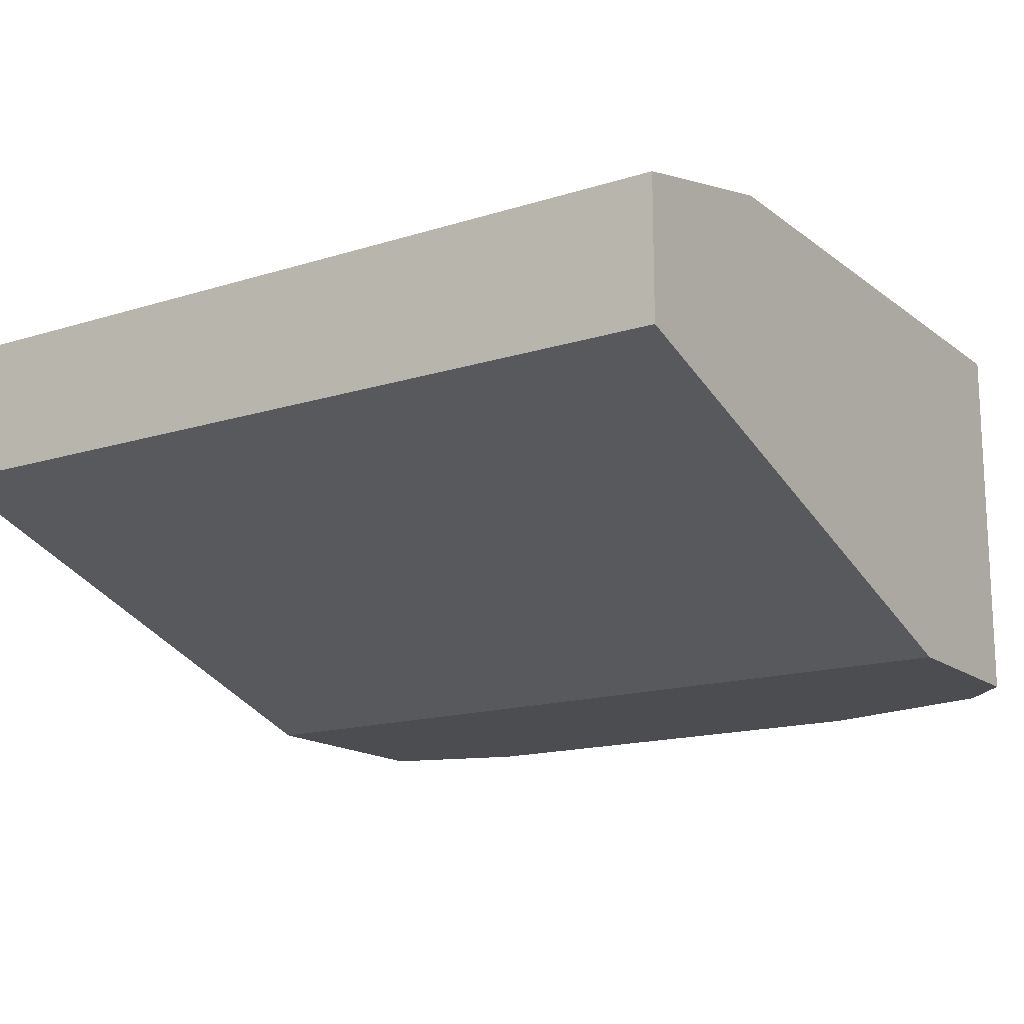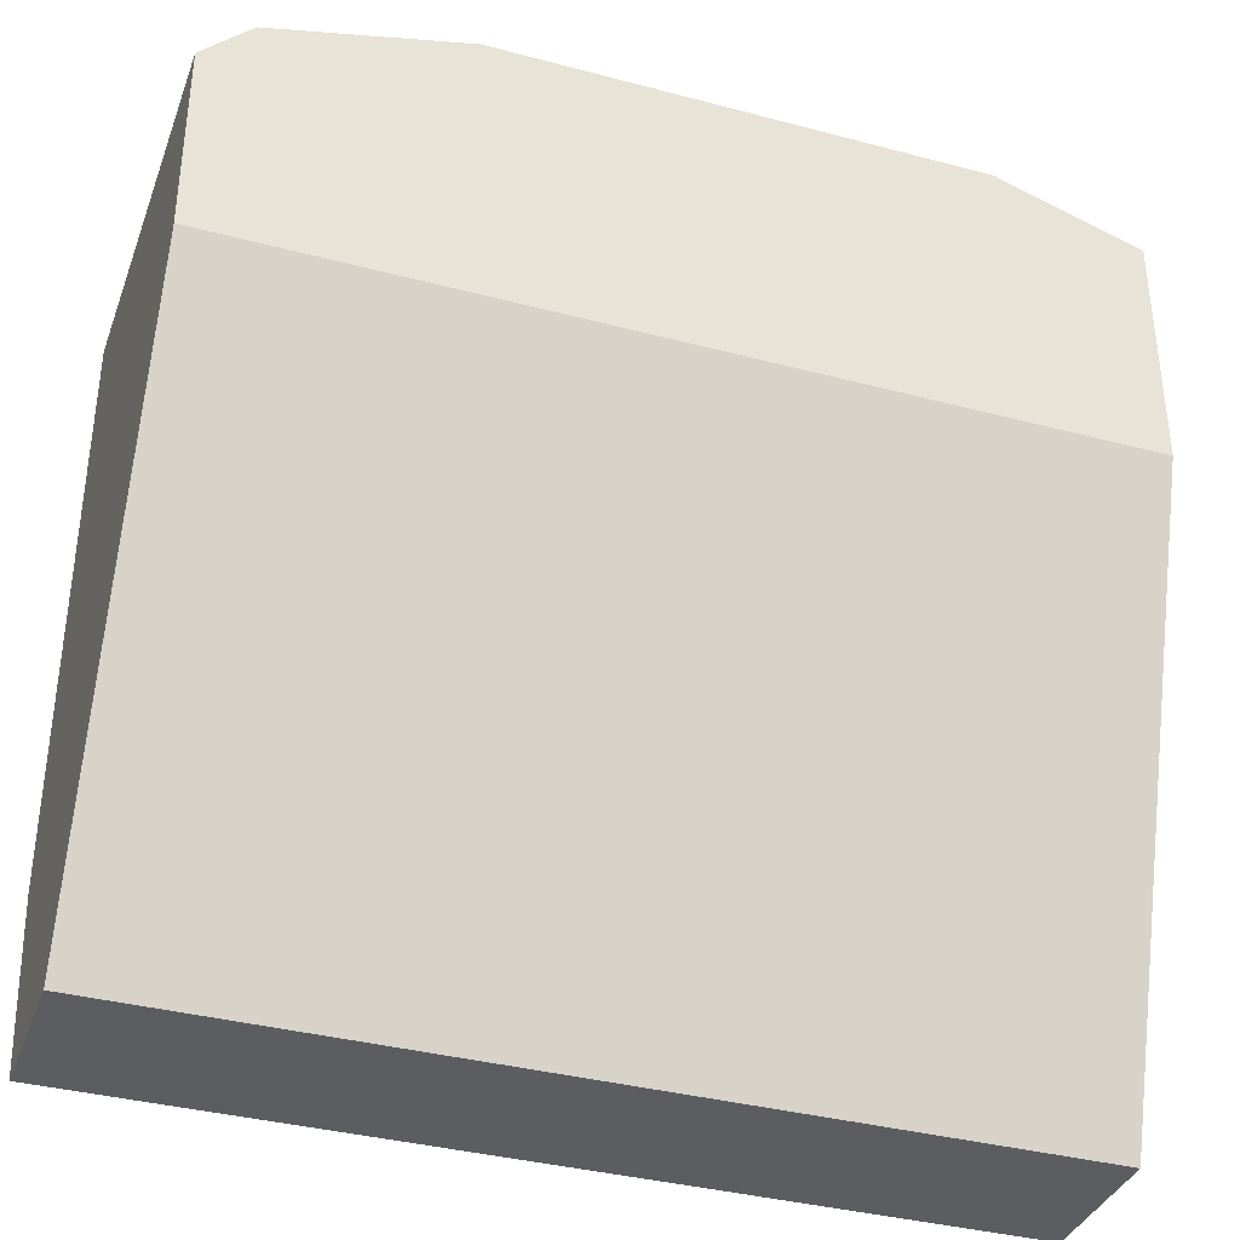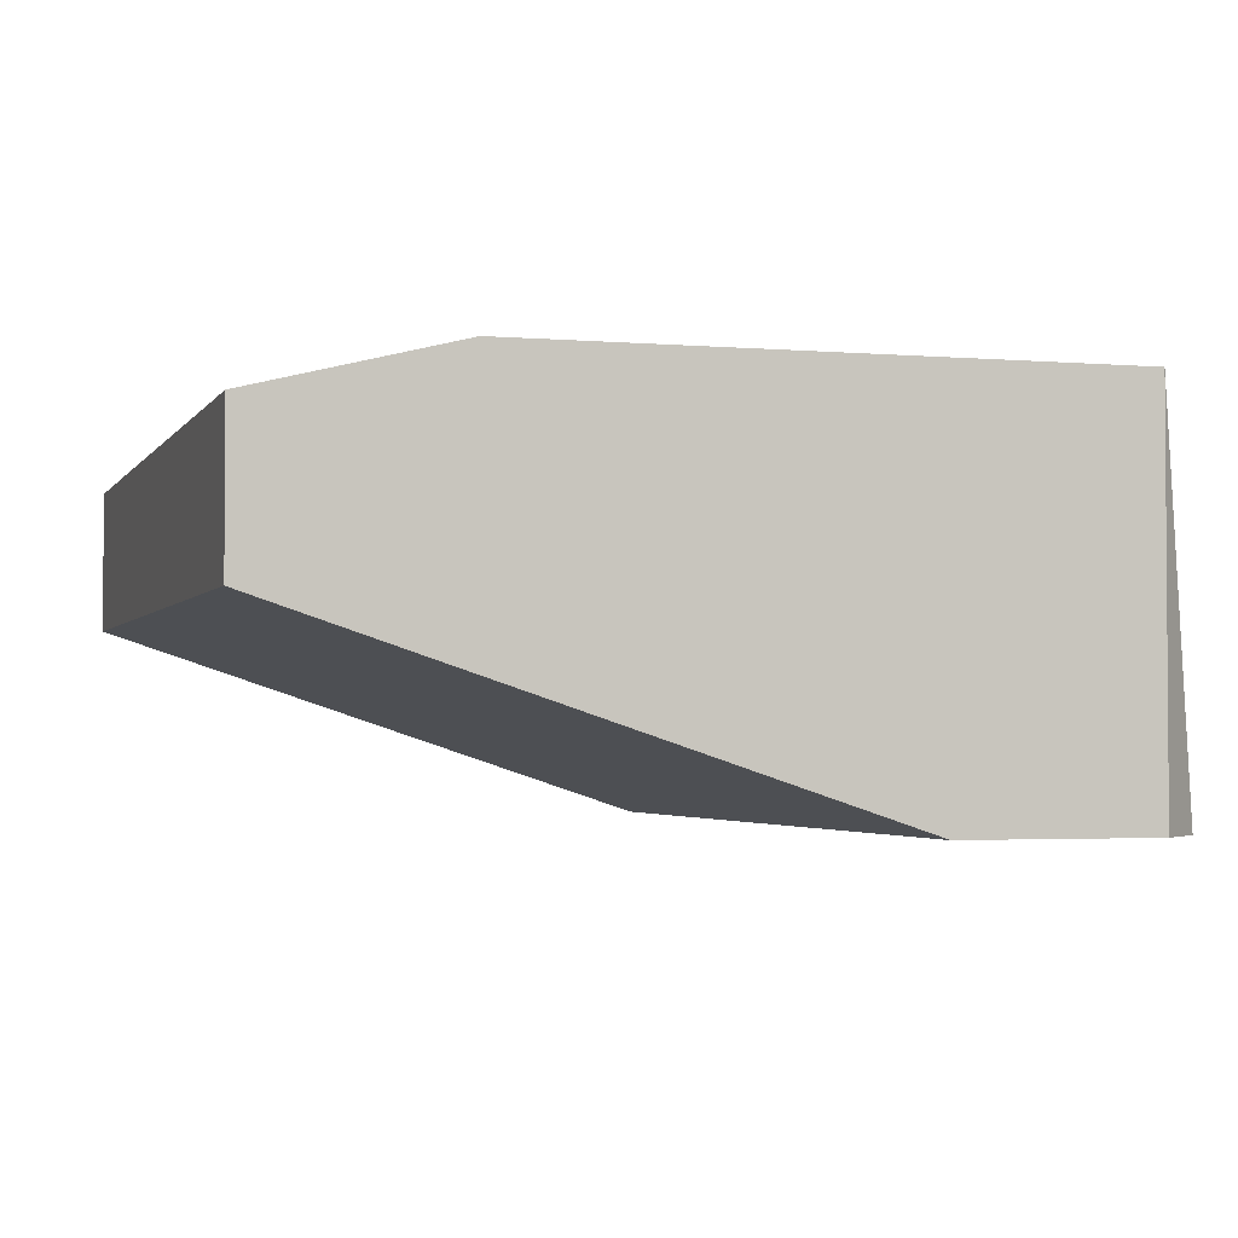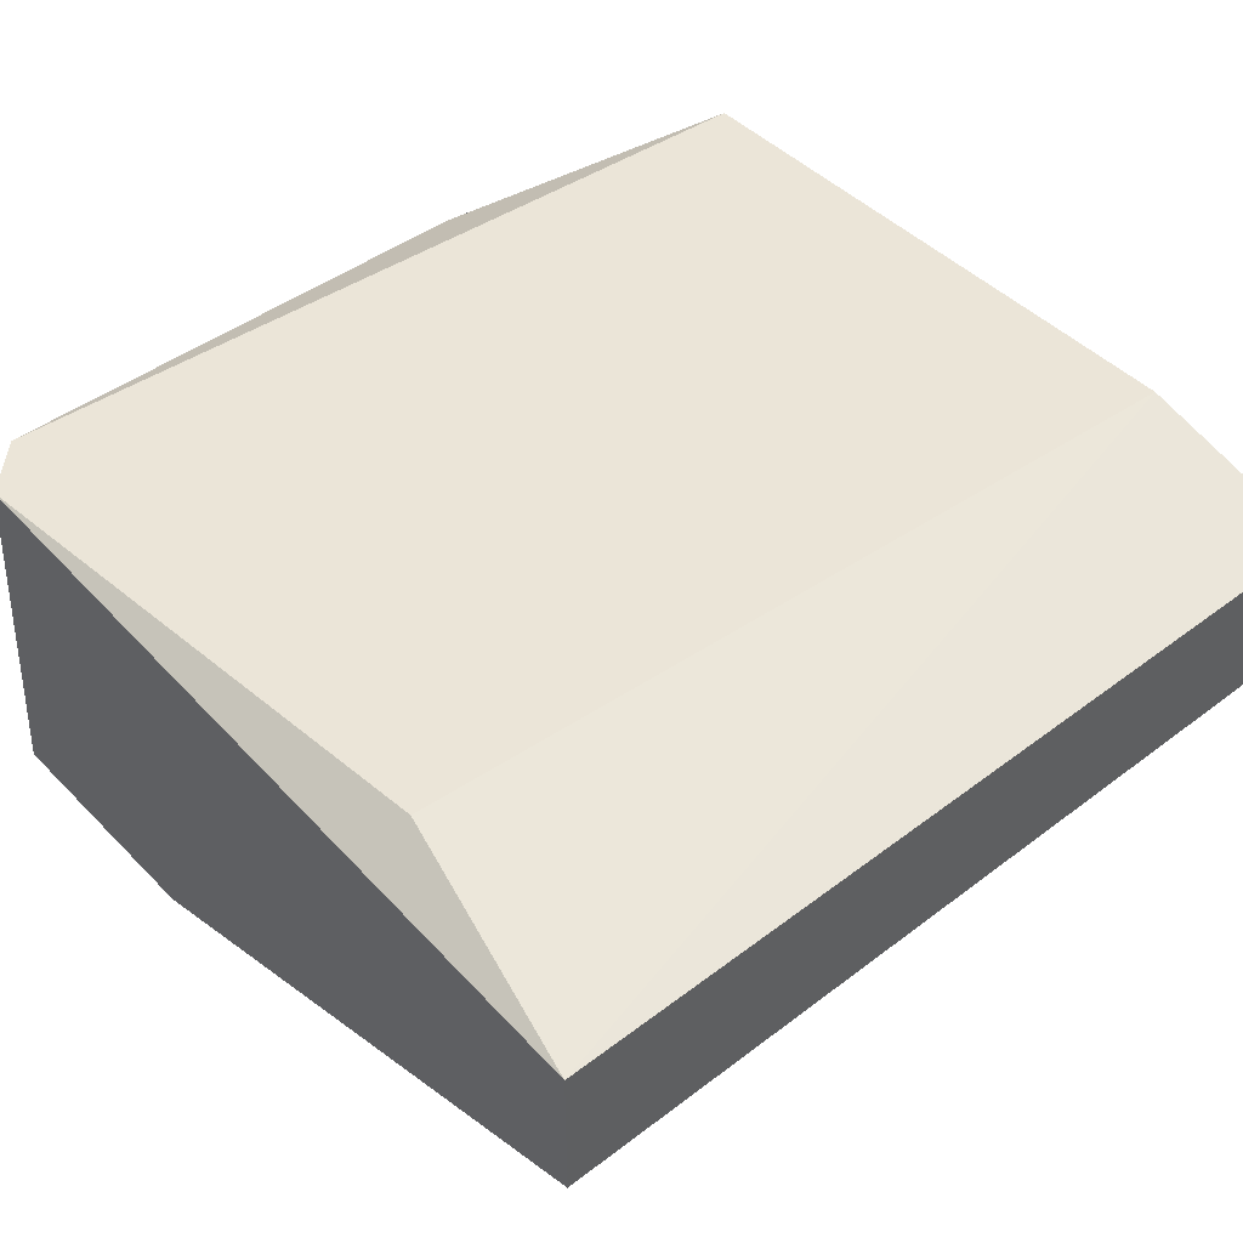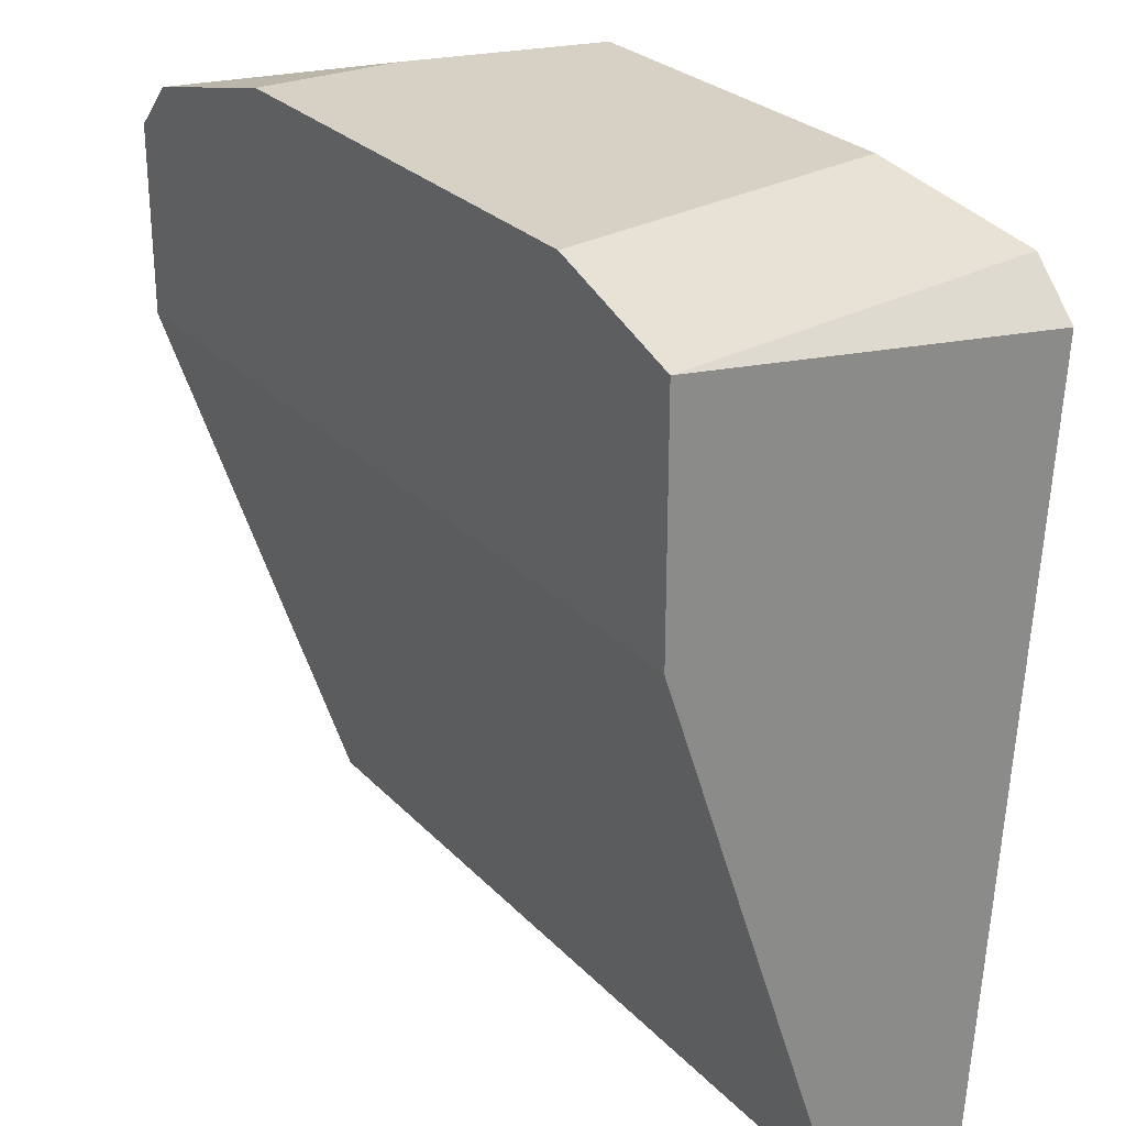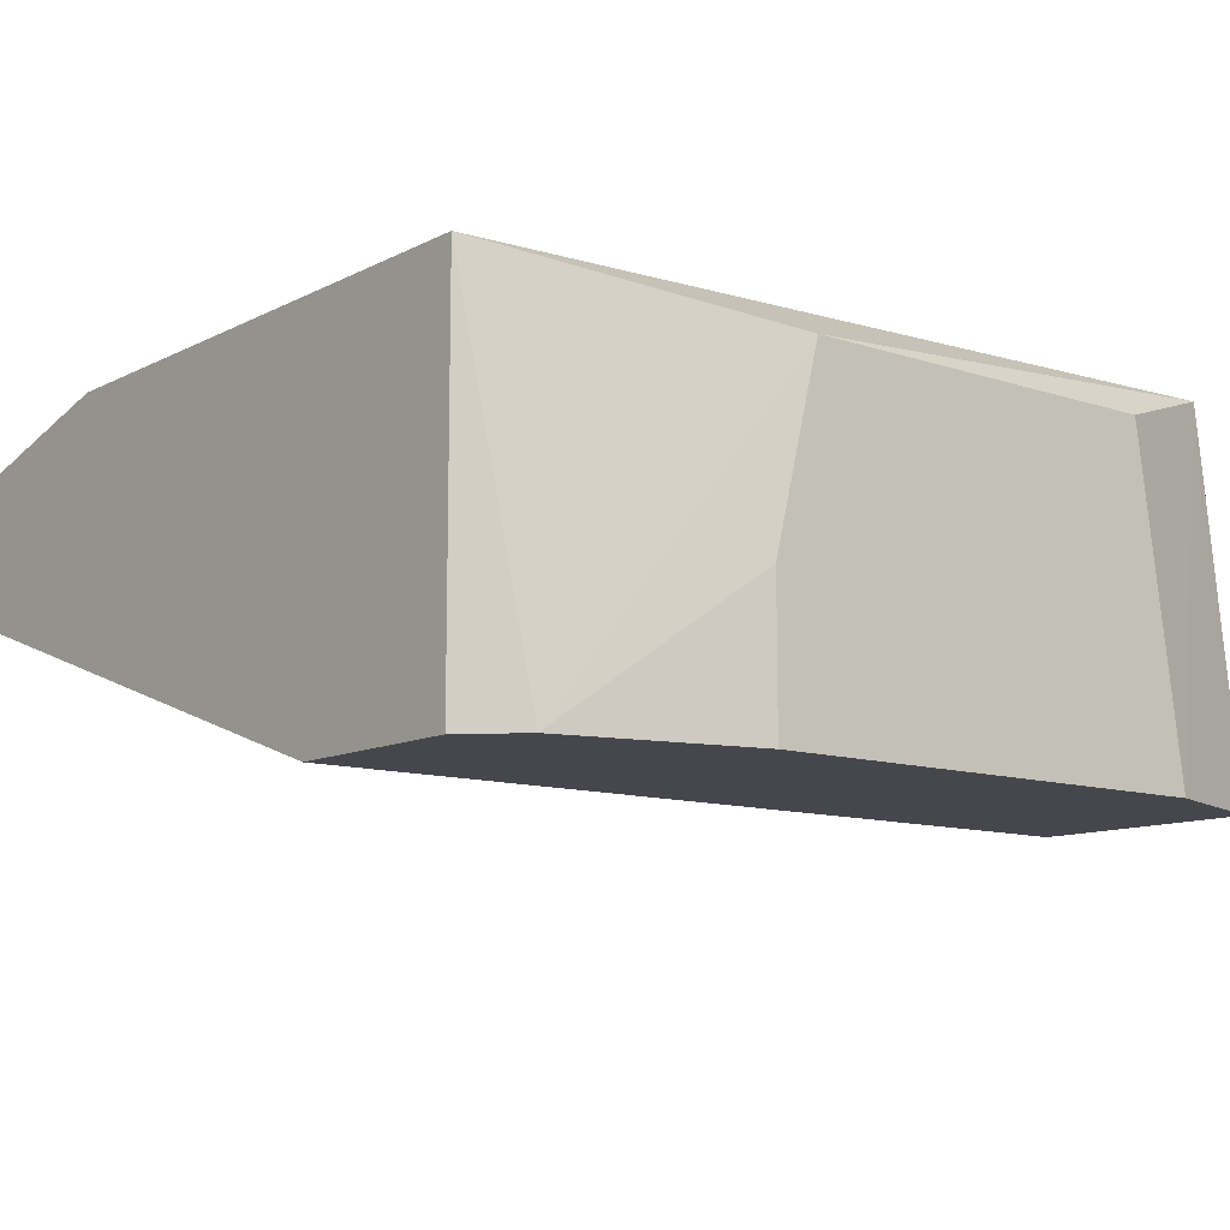
<metadata>
{"format":"obj","ext":"obj","renderer":"f3d","projection":"perspective","resolution":1024,"background":"white","views":[{"elev":-15.8,"azim":33.3,"up":"+Z"},{"elev":-36.7,"azim":161.0,"up":"+Y"},{"elev":-2.6,"azim":73.2,"up":"+Z"},{"elev":45.7,"azim":-41.1,"up":"+Z"},{"elev":26.9,"azim":-123.1,"up":"+Y"},{"elev":-11.0,"azim":140.9,"up":"+Z"}]}
</metadata>
<code>
v 0.00597 0.02137 0.05376
v 0.00597 0.007752 0.0617
v 0.00597 0.007752 0.0583
v 0.00597 0.02591 0.05376
v 0.00597 0.02591 0.06284
v 0.00597 0.01229 0.06284
v -0.01332 0.02704 0.06284
v -0.01332 0.01343 0.06284
v -0.01446 0.02137 0.05376
v -0.01446 0.007752 0.0617
v -0.01446 0.007752 0.0583
v -0.01446 0.02591 0.06284
v -0.01446 0.02704 0.05376
v -0.009916 0.02818 0.0617
v 0.000296 0.02818 0.05376
v 0.000296 0.02818 0.05717
v 0.004835 0.02704 0.05376
v -0.01105 0.02818 0.05376
v -0.00084 0.02818 0.0617
f 1 17 4
f 8 5 7
f 9 3 11
f 3 5 2
f 11 3 2
f 3 9 1
f 9 15 1
f 5 3 1
f 15 9 13
f 9 11 13
f 13 11 10
f 11 2 10
f 10 2 6
f 5 8 6
f 2 5 6
f 8 10 6
f 16 15 14
f 15 16 17
f 1 15 17
f 8 7 12
f 7 13 12
f 13 10 12
f 10 8 12
f 7 5 19
f 16 14 19
f 14 7 19
f 17 16 19
f 5 17 19
f 15 13 18
f 13 7 18
f 14 15 18
f 7 14 18
f 5 1 4
f 17 5 4

</code>
